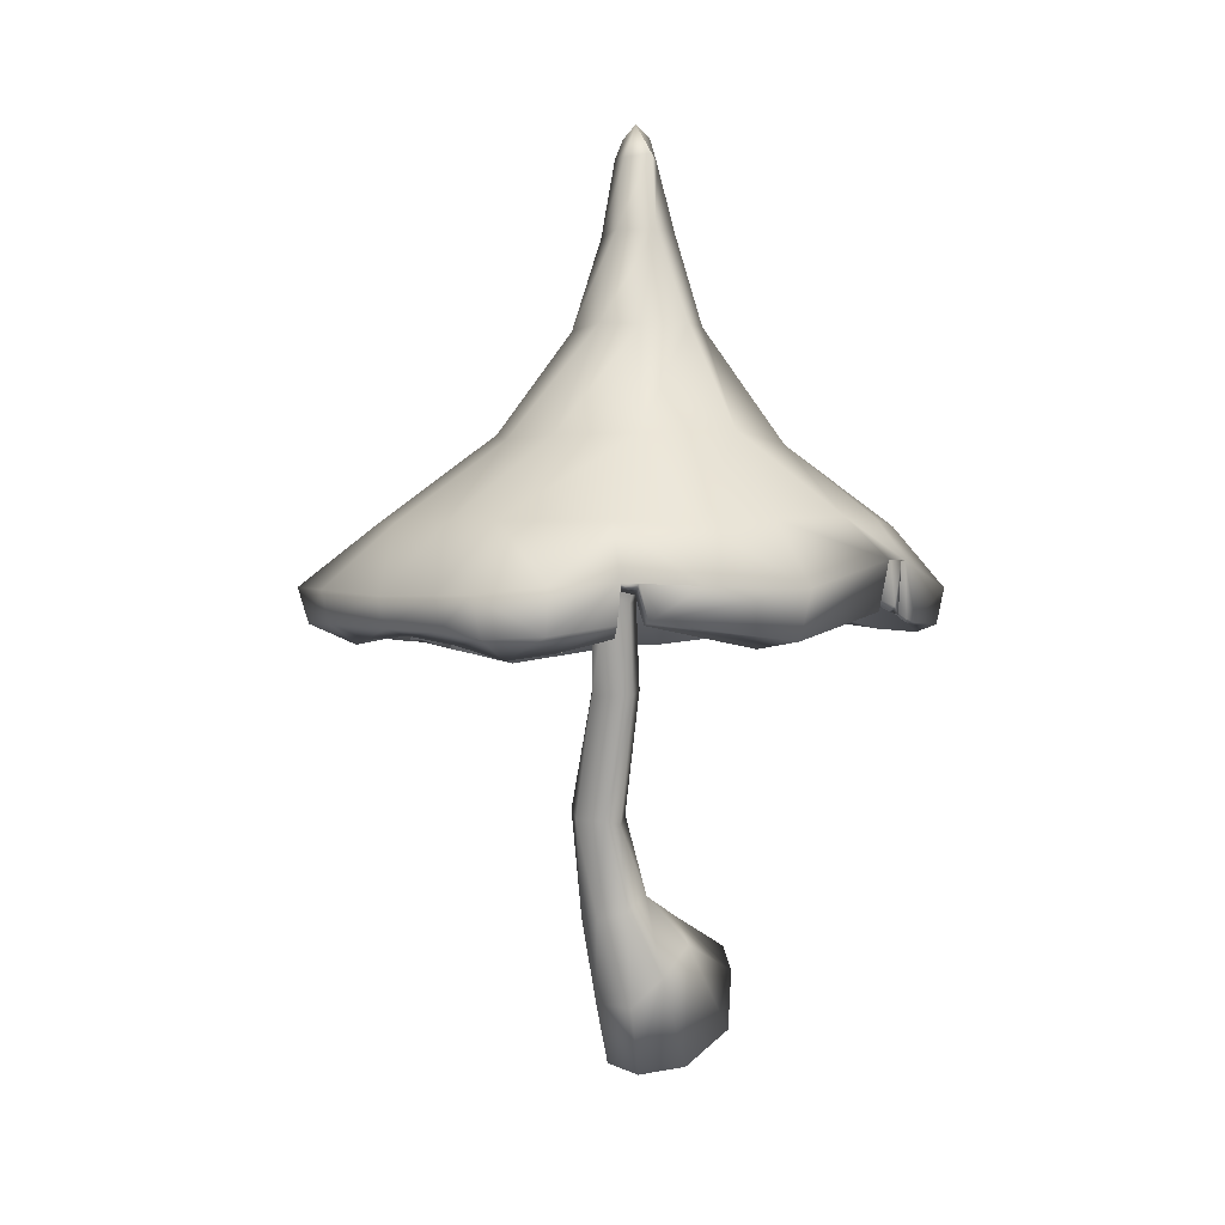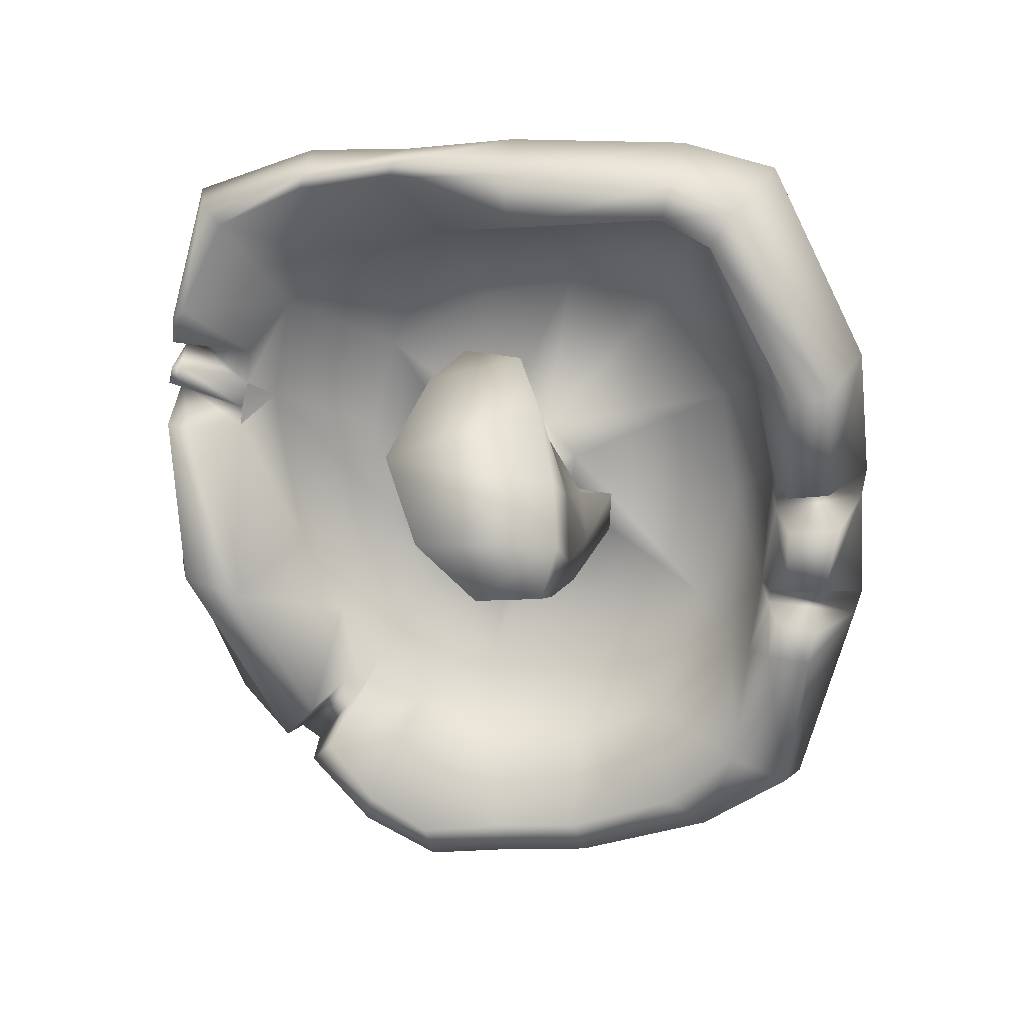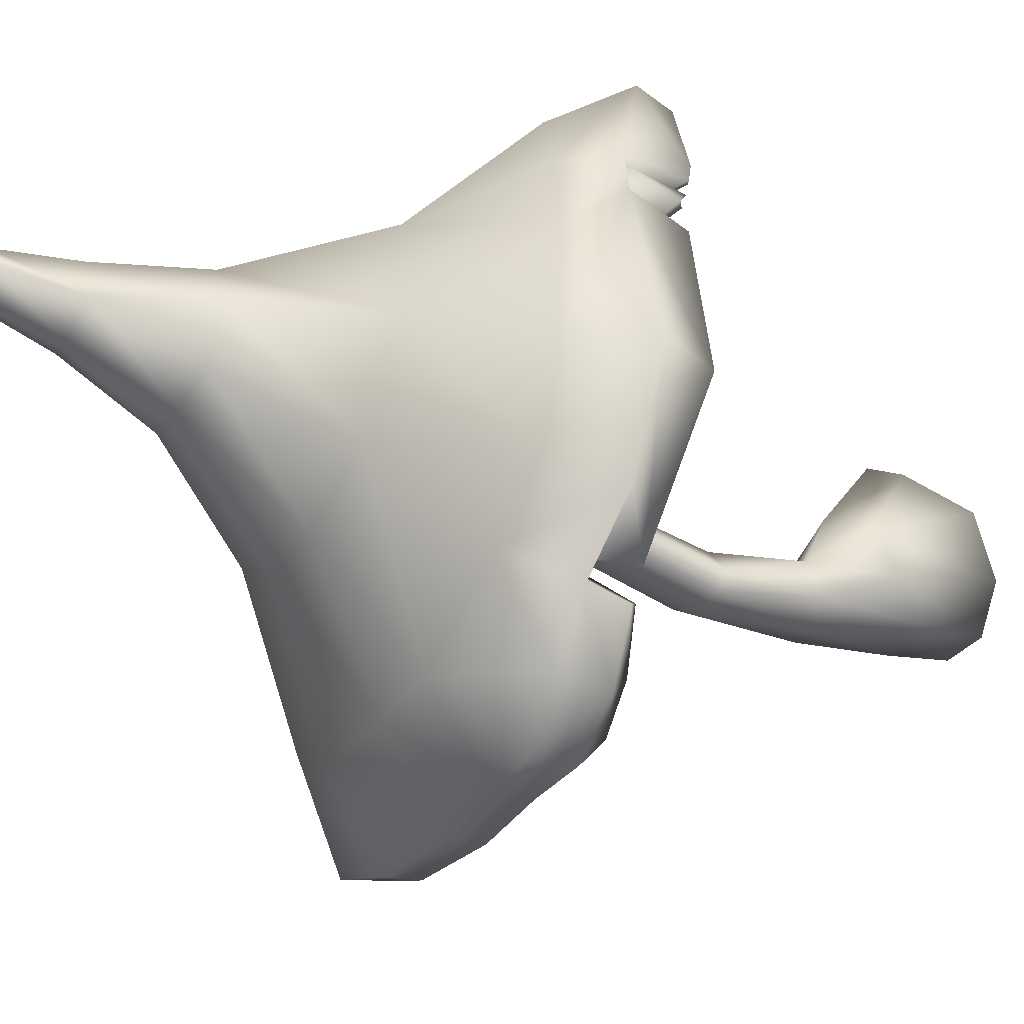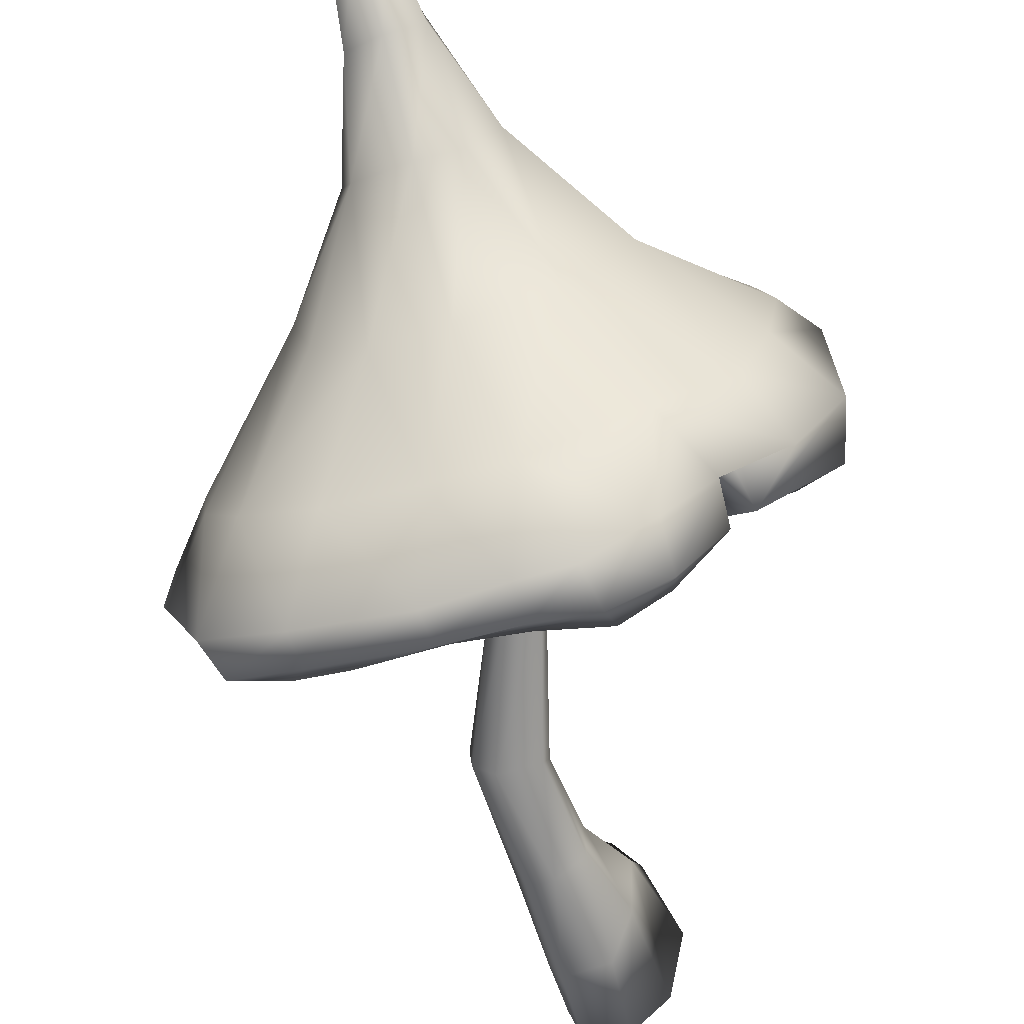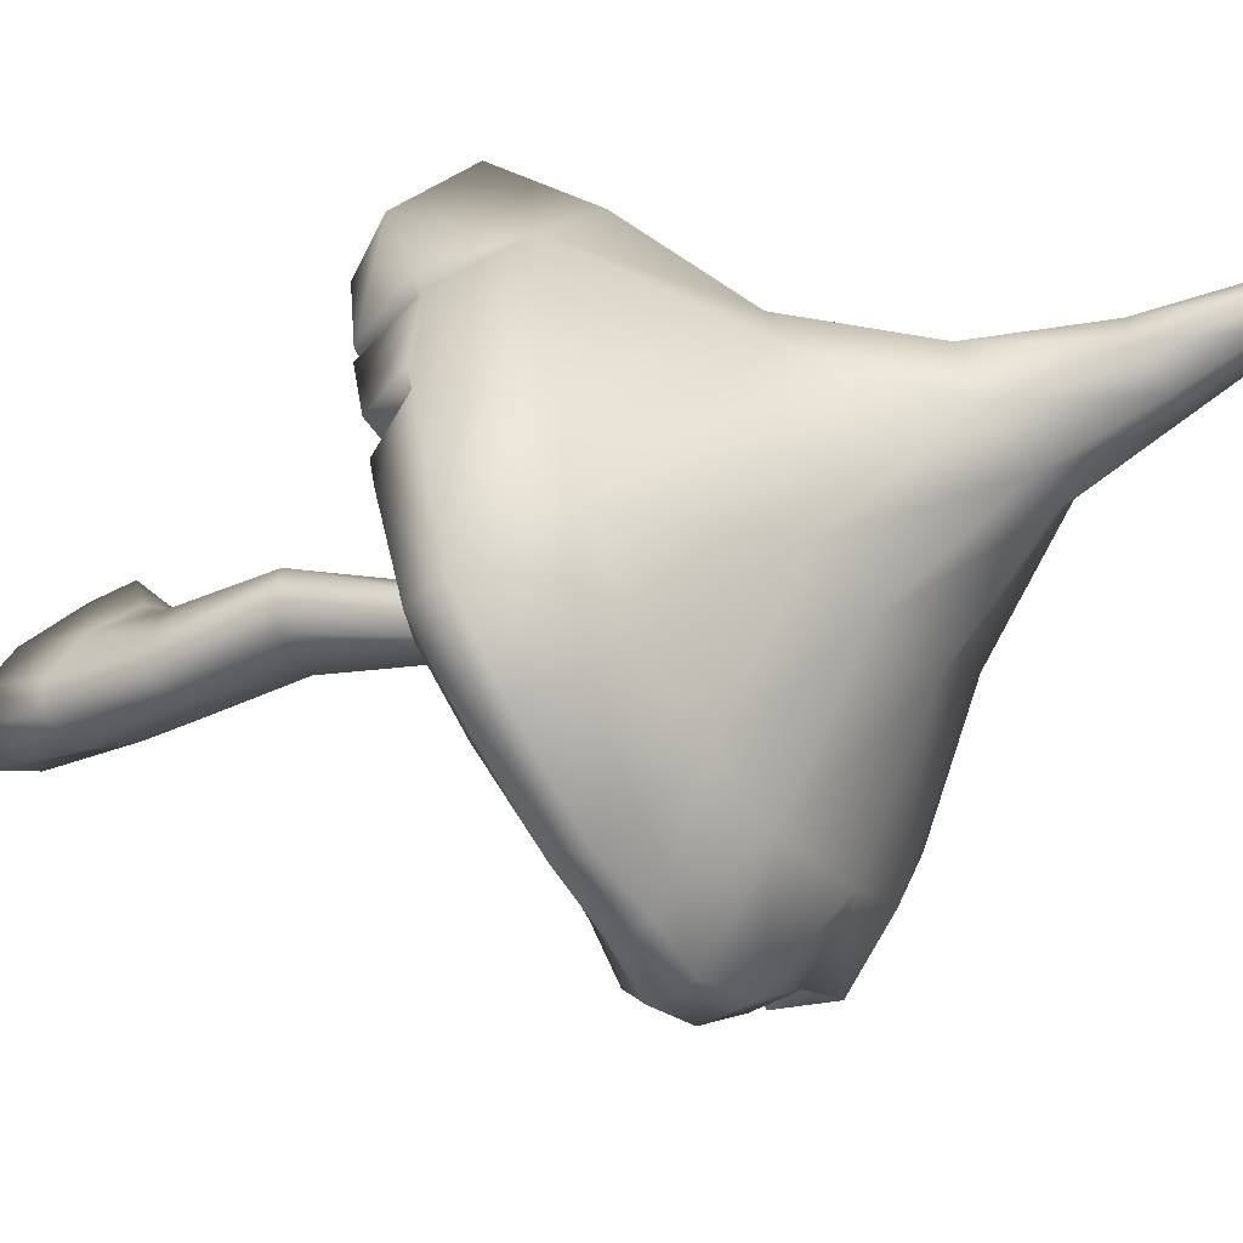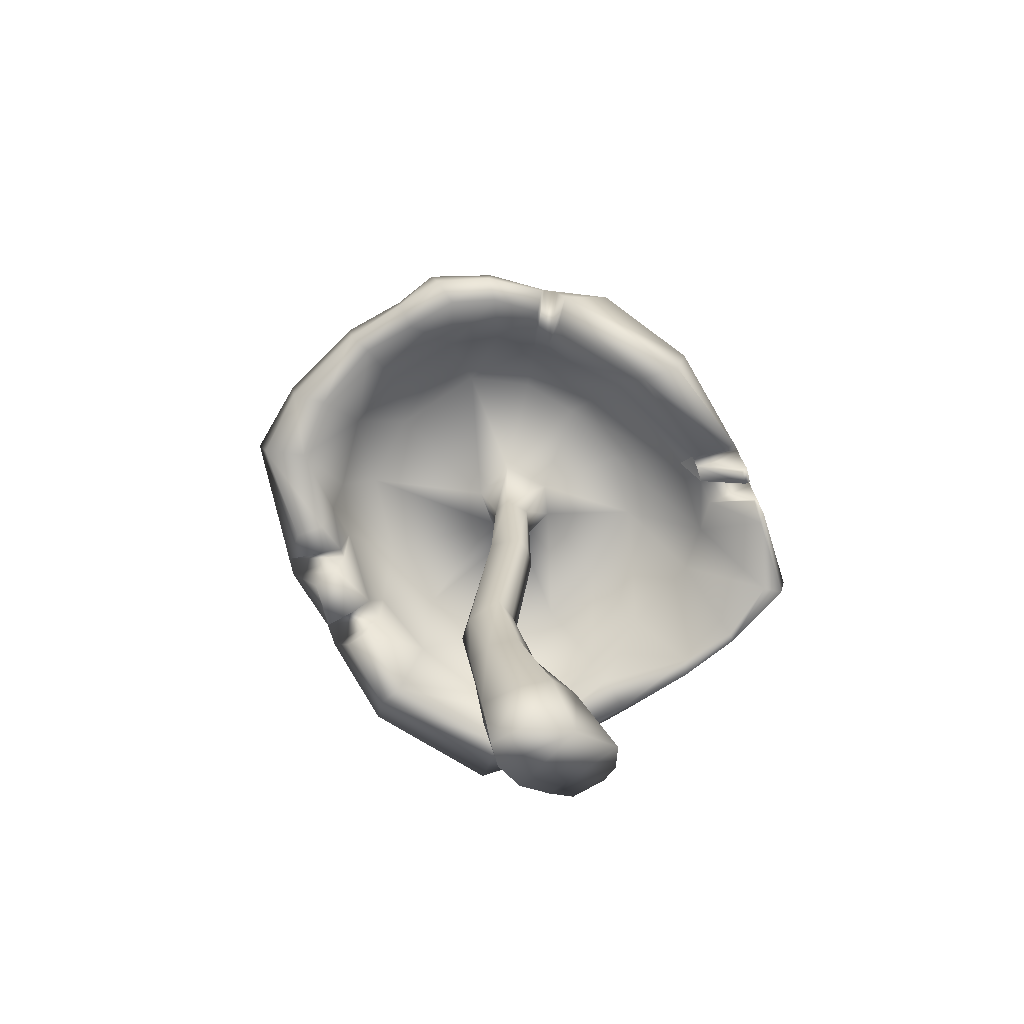
<metadata>
{"format":"obj","ext":"obj","renderer":"f3d","projection":"perspective","resolution":1024,"background":"white","views":[{"elev":0.9,"azim":-144.1,"up":"+Y"},{"elev":18.6,"azim":7.8,"up":"+Z"},{"elev":-42.8,"azim":-119.0,"up":"+Z"},{"elev":-76.3,"azim":-163.0,"up":"+Z"},{"elev":-51.0,"azim":121.9,"up":"+Z"},{"elev":-78.7,"azim":-150.7,"up":"+Y"}]}
</metadata>
<code>
o Plane
v 1.329 3.602 0.08192
v 1.783 2.994 0.1711
v 1.487 3.666 -0.7212
v 1.808 3.285 -0.7872
v 0.8773 3.714 0.7975
v 1.238 3.174 1.227
v 0.4649 3.736 0.9915
v 0.6994 3.232 1.348
v -0.2641 3.709 1.006
v -0.3122 3.242 1.338
v -0.8794 3.744 0.8862
v -0.9443 3.248 1.261
v -1.45 3.732 0.8741
v -1.519 3.263 1.234
v -1.909 3.756 0.6476
v -2.195 3.266 0.978
v -2.093 3.793 0.08661
v -2.366 3.479 0.03769
v -2.196 3.804 -0.5839
v -2.419 3.483 -0.3118
v -2.078 3.774 -1.377
v -2.402 3.277 -1.395
v -1.835 3.722 -1.978
v -2.029 3.292 -2.227
v -1.312 3.763 -2.337
v -1.559 3.312 -2.568
v -0.5339 3.762 -2.678
v -0.7133 3.227 -3.192
v 0.008505 3.757 -2.592
v 0.1921 3.215 -3.132
v 1.129 3.773 -2.066
v 1.487 3.274 -2.6
v 1.402 3.719 -1.473
v 1.792 3.245 -1.53
v 0.4214 4.356 -0.05758
v 0.6468 4.524 -0.7141
v 0.6237 3.764 -2.448
v -0.1265 4.371 0.2314
v 0.1712 4.41 -1.67
v -0.9681 4.346 0.2079
v 0.9437 3.258 -2.921
v -1.324 4.394 -0.0399
v -0.3373 3.222 -3.13
v -1.483 4.462 -0.9866
v 0.1253 5.217 -0.6148
v -1.001 4.427 -1.558
v -0.3392 6.007 -0.5091
v -0.3472 4.428 -1.751
v 0.02452 5.28 -1.03
v 0.5177 4.473 -1.356
v -0.2886 5.421 -0.3242
v -0.8021 5.318 -0.4215
v -0.1557 5.988 -0.6595
v -0.9134 5.312 -0.7744
v -0.6901 5.29 -1.107
v -0.3747 5.318 -1.2
v -0.1571 6.01 -0.8884
v -0.6606 6.067 -0.612
v -0.6783 6.034 -0.8911
v -0.3987 6.592 -0.6252
v -0.4183 6.054 -1.039
v -0.2629 6.601 -0.6898
v -0.2522 6.627 -0.8357
v -0.5278 6.6 -0.6527
v -0.5943 6.647 -0.8181
v -0.4122 6.622 -0.9197
v -0.334 6.775 -0.841
v -0.4263 6.89 -0.7982
v -0.3865 6.845 -0.7267
v -0.4982 6.79 -0.7102
v 1.622 2.687 0.001633
v 1.692 2.808 -0.8684
v 1.025 2.825 1.032
v 0.6602 2.859 1.178
v -0.3042 2.884 1.204
v -0.9722 2.977 1.238
v -1.513 2.943 1.153
v -2.131 2.972 0.9682
v -2.34 3.002 0.2375
v -2.417 3.094 -0.4602
v -2.289 2.889 -1.383
v -1.704 3.035 -2.439
v -1.539 3.017 -2.59
v -0.7661 2.916 -3.142
v 0.1758 2.983 -3.086
v 1.409 2.993 -2.56
v 1.533 2.874 -1.734
v 0.9191 3.012 -2.875
v -0.3605 2.966 -3.118
v -1.192 3.285 -2.933
v -1.183 2.937 -2.938
v 1.394 2.613 -0.05171
v 1.4 2.759 -0.8746
v 0.9014 2.75 0.8377
v 0.6111 2.762 0.993
v -0.3008 2.866 0.8904
v -1.024 3.042 1.126
v -1.526 2.928 1.077
v -2.012 2.912 0.8438
v -2.277 2.984 0.2902
v -2.28 3.072 -0.4787
v -1.97 2.83 -1.455
v -1.534 3.008 -2.256
v -1.419 2.918 -2.454
v -0.7985 2.759 -2.923
v 0.1066 2.924 -2.906
v 1.093 2.832 -2.364
v 1.294 2.873 -1.7
v 0.6937 2.882 -2.695
v -0.3484 2.862 -2.908
v -1.138 2.816 -2.751
v 1.143 3.373 -0.1165
v 1.253 3.449 -0.7104
v 0.7748 3.423 0.8171
v -0.1779 3.87 -0.6028
v -0.2108 3.545 0.8382
v -0.7668 3.573 0.6917
v -1.437 3.637 0.4785
v -1.745 3.566 0.2038
v -1.881 3.719 -0.434
v -1.725 3.715 -1.385
v -1.454 3.611 -1.799
v -1.2 3.578 -2.114
v -0.5506 3.476 -2.54
v 0.09975 3.511 -2.514
v 0.5899 3.482 -2.333
v 1.025 3.484 -1.874
v -1.279 3.254 -2.21
v -0.9566 3.57 -2.375
v -2.353 3.091 -0.1981
v -2.015 3.324 -0.5115
v -2.006 3.333 -0.4027
v -2.328 3.081 -0.08696
v -2.321 3.018 0.0814
v -1.973 3.362 -0.2557
v -1.951 3.327 -0.04344
v -2.409 3.131 -0.2043
v 1.628 2.751 -0.6264
v -2.351 3.028 0.08372
v -2.412 3.482 -0.2701
v -2.379 3.48 -0.05069
v -2.373 3.064 -0.08817
v -1.654 3.313 -2.485
v 1.834 3.221 -0.6001
v 1.394 2.719 -0.6448
v 1.305 3.075 -0.8355
v 1.3 3.044 -0.648
v 1.385 2.849 -1.274
v 1.622 2.837 -1.25
v 1.832 3.232 -1.381
v 1.212 3.46 -1.429
v 1.333 2.835 -1.467
v 1.569 2.859 -1.536
v -1.352 3.224 -2.112
v 1.288 3.038 -1.325
v 1.278 3.021 -1.403
v 1.162 3.14 -1.767
v 0.9139 3.901 -0.3784
v 1.004 3.961 -1.001
v 0.5419 3.931 0.2193
v -0.04777 3.948 0.3057
v -0.5884 4.054 0.1722
v -1.19 4.128 -0.1772
v -1.336 4.128 -0.7187
v -1.194 4.102 -1.337
v -0.9487 4.055 -1.779
v -0.5133 3.964 -2.114
v 0.2616 3.934 -2.063
v 0.004037 3.838 -0.7944
v 0.798 3.93 -1.703
v -0.5107 3.871 -0.5968
v -0.6219 3.821 -0.8559
v -0.3877 3.92 -1.181
v -0.03683 3.899 -1.091
v -0.1718 3.197 -0.6473
v -0.06609 3.193 -0.8094
v -0.3307 3.17 -0.6563
v -0.4079 3.14 -0.848
v -0.2894 3.22 -1.008
v -0.1576 3.198 -0.9872
v -0.05559 2.485 -0.5282
v 0.04175 2.479 -0.7299
v -0.2649 2.452 -0.5161
v -0.3127 2.411 -0.6696
v -0.2797 2.416 -0.7949
v -0.04508 2.408 -0.8616
v 0.4772 1.486 -0.2511
v 0.4707 1.45 -0.4422
v 0.08615 1.411 -0.2225
v -0.01405 1.345 -0.4265
v 0.02312 1.388 -0.5956
v 0.3276 1.387 -0.5716
v 0.4451 0.5819 -0.212
v 0.376 0.5643 -0.4293
v 0.4036 0.6544 0.02479
v -0.06876 0.7463 -0.1385
v -0.05014 0.64 -0.3882
v 0.1837 0.574 -0.4748
v 0.4312 -0.1033 -0.09291
v 0.3533 -0.1657 -0.2582
v 0.273 0.3689 0.391
v -0.2749 0.325 0.1676
v -0.1962 0.07815 -0.09703
v 0.01611 -0.1709 -0.2321
v 0.01411 0.5109 0.407
v 0.3982 0.09195 0.1893
v 0.4277 -0.5651 0.1412
v 0.3659 -0.681 -0.08257
v 0.2684 -0.04649 0.6905
v -0.4394 -0.403 0.5106
v -0.2502 -0.6795 0.1629
v 0.05215 -0.7412 -0.08733
v -0.1357 0.2185 0.8921
v 0.3867 -0.4006 0.4107
v -0.2909 0.03967 0.7855
v 0.1467 0.173 0.8777
f 1 2 144 4 3
f 2 1 5 6
f 6 5 7 8
f 8 7 9 10
f 10 9 11 12
f 12 11 13 14
f 14 13 15 16
f 16 15 17 18
f 18 17 19 20 140 141
f 20 19 21 22
f 22 21 23 24
f 24 23 25 26 143
f 26 25 90
f 28 27 43
f 30 29 37 41
f 32 31 33 34
f 34 33 3 4 150
f 35 36 45
f 9 7 38
f 19 17 42 44
f 29 27 48
f 36 33 31 50
f 5 1 35
f 15 13 40 42
f 25 23 46
f 1 3 36 35
f 11 9 38 40
f 21 19 44
f 31 37 39 50
f 7 5 35 38
f 17 15 42
f 27 25 46 48
f 13 11 40
f 23 21 44 46
f 33 36 3
f 41 37 31 32
f 39 37 29 48
f 43 27 29 30
f 42 40 52
f 40 38 51 52
f 38 35 45 51
f 44 42 52 54
f 36 50 49 45
f 46 44 54 55
f 50 39 49
f 48 46 55 56
f 39 48 56 49
f 49 56 61 57
f 54 52 58 59
f 55 54 59
f 45 49 57 53
f 51 45 53 47
f 52 51 47 58
f 56 55 59 61
f 61 59 65 66
f 53 57 63 62
f 59 58 64 65
f 57 61 66 63
f 58 47 60 64
f 47 53 62 60
f 63 66 68 67
f 64 60 69 70
f 63 67 69 62
f 62 69 60
f 68 70 69 67
f 66 65 68
f 64 70 68 65
f 8 10 75 74
f 18 139 79
f 28 43 89 84
f 41 32 86 88
f 2 6 73 71
f 14 16 78 77
f 24 143 82
f 43 30 85 89
f 10 12 76 75
f 20 22 81 80
f 30 41 88 85
f 6 8 74 73
f 16 18 79 78
f 26 90 91 83
f 34 153 87
f 146 147 113
f 12 14 77 76
f 22 24 82 81
f 32 34 87 86
f 79 139 134 100
f 90 25 27 28
f 91 90 28 84
f 71 73 94 92
f 88 86 107 109
f 80 81 102 101
f 91 84 105 111
f 73 74 95 94
f 87 153 152 108
f 81 82 103 102
f 74 75 96 95
f 89 85 106 110
f 75 76 97 96
f 83 91 111 104
f 76 77 98 97
f 84 89 110 105
f 77 78 99 98
f 85 88 109 106
f 78 79 100 99
f 4 144 147 146
f 86 87 108 107
f 97 98 118 117
f 105 110 124
f 98 99 118
f 106 109 126 125
f 99 100 119 118
f 147 144 138 145
f 107 108 157 127 126
f 100 134 136 119
f 92 94 114 112
f 109 107 126
f 101 102 131
f 94 95 114
f 108 152 156 157
f 102 103 122 121
f 95 96 116 114
f 110 106 125 124
f 103 154 122
f 96 97 117 116
f 111 105 124 129
f 104 111 129 123 128
f 18 141 135 136
f 20 80 101 131
f 136 134 139 18
f 133 142 137 130
f 141 140 137 142
f 132 130 137 140
f 132 140 20 131
f 141 142 133 135
f 132 135 133 130
f 119 136 135 120
f 72 4 146 93
f 138 144 2 71
f 145 138 71 92
f 113 147 112
f 112 147 145 92
f 148 149 72 93
f 149 150 4 72
f 151 155 146 113
f 146 155 148 93
f 157 156 151 127
f 151 156 155
f 152 153 34 156
f 34 150 155 156
f 148 155 150 149
f 154 143 26 128
f 26 83 104 128
f 122 154 128 123
f 154 103 82 143
f 126 127 170 168
f 118 119 163
f 119 120 164 163
f 125 126 168
f 120 121 165 164
f 112 114 160 158
f 129 124 167
f 127 151 159 170
f 121 122 166 165
f 151 113 159
f 167 168 174 173
f 122 123 166
f 114 116 161 160
f 113 112 158 159
f 123 129 167 166
f 116 117 162 161
f 117 118 163 162
f 124 125 168 167
f 160 161 115
f 165 166 173 172
f 159 158 169
f 161 162 171 115
f 170 159 169 174
f 158 160 115 169
f 168 170 174
f 163 164 172 171
f 162 163 171
f 166 167 173
f 164 165 172
f 171 172 178 177
f 172 173 179 178
f 169 115 175 176
f 174 169 176 180
f 115 171 177 175
f 173 174 180 179
f 180 176 182 186
f 179 180 186 185
f 176 175 181 182
f 178 179 185 184
f 175 177 183 181
f 177 178 184 183
f 186 182 188 192
f 185 186 192 191
f 182 181 187 188
f 184 185 191 190
f 181 183 189 187
f 183 184 190 189
f 190 191 197 196
f 187 189 195 193
f 189 196 195
f 192 188 194 198
f 191 192 198 197
f 188 187 193 194
f 196 197 203 202
f 193 195 206 199
f 195 196 205 201
f 198 194 200 204
f 197 198 204 203
f 194 193 199 200
f 204 200 208 212
f 205 196 202
f 206 195 201
f 203 204 212 211
f 200 199 207 208
f 202 203 211 210
f 206 201 209 214
f 199 206 214 207
f 205 202 215 213
f 201 216 209
f 207 211 212 208
f 215 202 210
f 216 201 205 213
f 214 210 211 207
f 216 213 215 209
f 209 215 210 214
f 196 189 190
f 131 102 121 120

</code>
